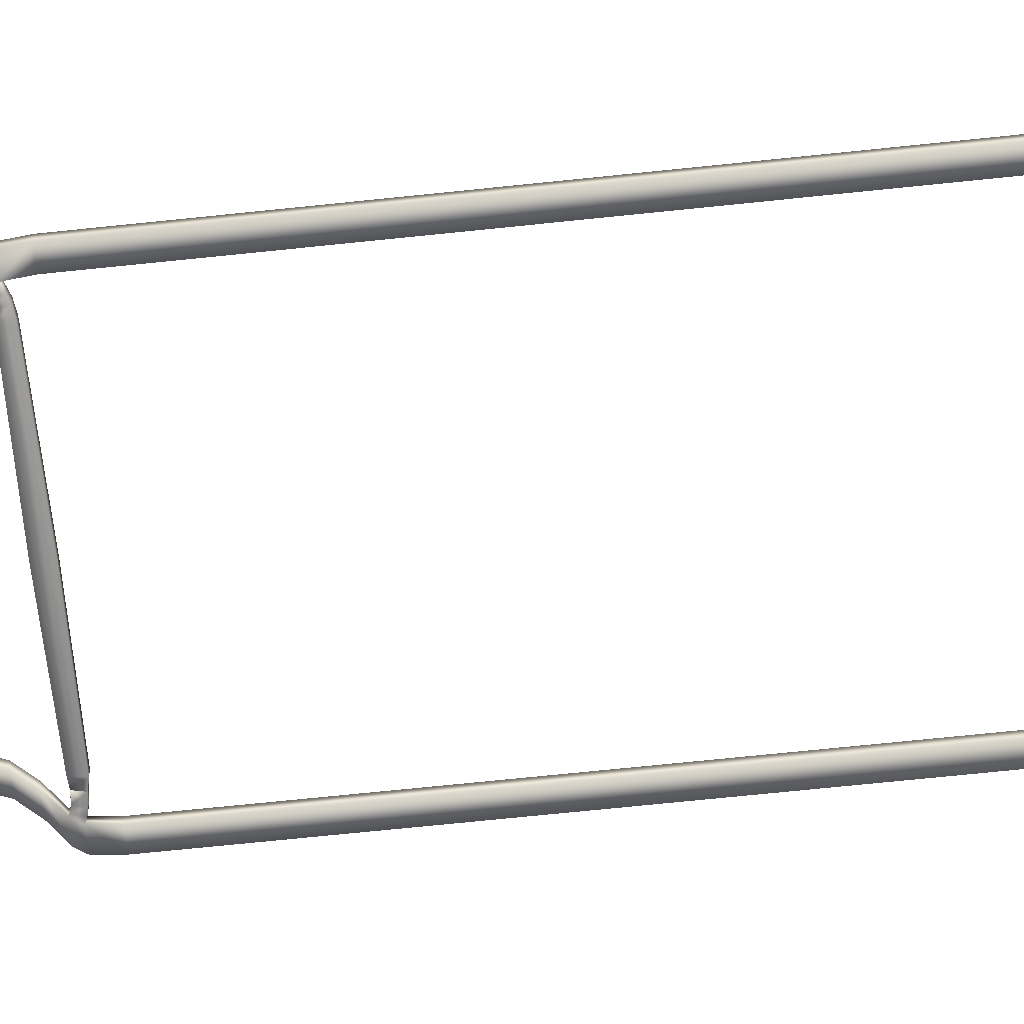
<metadata>
{"format":"obj","ext":"obj","renderer":"f3d","projection":"perspective","resolution":1024,"background":"white","views":[{"elev":-64.5,"azim":96.2,"up":"+Y"}]}
</metadata>
<code>
o Cube.001_Cube.004
v -0.487 -0.03418 1.043
v -0.487 -0.03418 0.4219
v -0.5432 -0.03418 0.4219
v -0.5432 -0.03418 1.043
v -0.487 -0.007866 1.043
v -0.487 -0.007866 0.4219
v -0.5432 -0.007866 0.4219
v -0.5432 -0.007866 1.043
v -0.4707 -0.02395 0.3983
v -0.527 -0.02395 0.3983
v -0.4707 0.002368 0.3983
v -0.527 0.002368 0.3983
v -0.4424 -0.007574 0.3758
v -0.4986 -0.007574 0.3758
v -0.4424 0.01874 0.3758
v -0.4986 0.01874 0.3758
v -0.4192 0.007231 0.3533
v -0.4755 0.007231 0.3533
v -0.4192 0.03355 0.3533
v -0.4755 0.03355 0.3533
v -0.3975 0.02995 0.3049
v -0.4538 0.02995 0.3049
v -0.3975 0.05627 0.3049
v -0.4538 0.05627 0.3049
v -0.3921 0.03603 0.2795
v -0.4484 0.03603 0.2795
v -0.3921 0.06234 0.2795
v -0.4484 0.06234 0.2795
v -0.3791 0.04609 0.2161
v -0.4353 0.04609 0.2161
v -0.3791 0.07241 0.2161
v -0.4353 0.07241 0.2161
v -0.3791 0.04609 -0.2557
v -0.4353 0.04609 -0.2557
v -0.3791 0.07241 -0.2557
v -0.4353 0.07241 -0.2557
v -0.3919 0.03194 -0.3082
v -0.4481 0.03194 -0.3082
v -0.3919 0.05825 -0.3082
v -0.4481 0.05825 -0.3082
v -0.4192 0.003287 -0.3563
v -0.4755 0.003287 -0.3563
v -0.4192 0.0296 -0.3563
v -0.4755 0.0296 -0.3563
v -0.4544 -0.03355 -0.4003
v -0.5107 -0.03355 -0.4003
v -0.4544 -0.007233 -0.4003
v -0.5107 -0.007233 -0.4003
v -0.4681 -0.03903 -0.425
v -0.5244 -0.03903 -0.425
v -0.4681 -0.01272 -0.425
v -0.5244 -0.01272 -0.425
v -0.4743 -0.03903 -0.4878
v -0.5306 -0.03903 -0.4878
v -0.4743 -0.01272 -0.4878
v -0.5306 -0.01272 -0.4878
v -0.4743 -0.03903 -2.278
v -0.5306 -0.03903 -2.278
v -0.4743 -0.01272 -2.278
v -0.5306 -0.01272 -2.278
v 0.497 -0.03418 1.043
v 0.497 -0.03418 0.4219
v 0.5533 -0.03418 0.4219
v 0.5533 -0.03418 1.043
v 0.497 -0.007866 1.043
v 0.497 -0.007866 0.4219
v 0.5533 -0.007866 0.4219
v 0.5533 -0.007866 1.043
v 0.4808 -0.02395 0.3983
v 0.537 -0.02395 0.3983
v 0.4808 0.002368 0.3983
v 0.537 0.002368 0.3983
v 0.4524 -0.007574 0.3758
v 0.5087 -0.007574 0.3758
v 0.4524 0.01874 0.3758
v 0.5087 0.01874 0.3758
v 0.4293 0.007231 0.3533
v 0.4855 0.007231 0.3533
v 0.4293 0.03355 0.3533
v 0.4855 0.03355 0.3533
v 0.4076 0.02995 0.3049
v 0.4638 0.02995 0.3049
v 0.4076 0.05627 0.3049
v 0.4638 0.05627 0.3049
v 0.4021 0.03603 0.2795
v 0.4584 0.03603 0.2795
v 0.4021 0.06234 0.2795
v 0.4584 0.06234 0.2795
v 0.3891 0.04609 0.2161
v 0.4454 0.04609 0.2161
v 0.3891 0.07241 0.2161
v 0.4454 0.07241 0.2161
v 0.3891 0.04609 -0.2557
v 0.4454 0.04609 -0.2557
v 0.3891 0.07241 -0.2557
v 0.4454 0.07241 -0.2557
v 0.4019 0.03194 -0.3082
v 0.4582 0.03194 -0.3082
v 0.4019 0.05825 -0.3082
v 0.4582 0.05825 -0.3082
v 0.4293 0.003287 -0.3563
v 0.4855 0.003287 -0.3563
v 0.4293 0.0296 -0.3563
v 0.4855 0.0296 -0.3563
v 0.4645 -0.03355 -0.4003
v 0.5207 -0.03355 -0.4003
v 0.4645 -0.007233 -0.4003
v 0.5207 -0.007233 -0.4003
v 0.4782 -0.03903 -0.425
v 0.5344 -0.03903 -0.425
v 0.4782 -0.01272 -0.425
v 0.5344 -0.01272 -0.425
v 0.4844 -0.03903 -0.4878
v 0.5406 -0.03903 -0.4878
v 0.4844 -0.01272 -0.4878
v 0.5406 -0.01272 -0.4878
v 0.4844 -0.03903 -2.278
v 0.5406 -0.03903 -2.278
v 0.4844 -0.01272 -2.278
v 0.5406 -0.01272 -2.278
v -0.4492 -0.03355 -0.4039
v -0.4492 -0.007233 -0.4039
v -0.4552 -0.03903 -0.4315
v -0.4552 -0.01272 -0.4315
v -0.4339 -0.03355 -0.4073
v -0.4339 -0.007233 -0.4073
v -0.4371 -0.03903 -0.4354
v -0.4371 -0.01272 -0.4354
v -0.4074 -0.03355 -0.4103
v -0.4074 -0.007233 -0.4103
v -0.4106 -0.03903 -0.4384
v -0.4106 -0.01272 -0.4384
v -0.4082 -0.03355 -0.4103
v -0.4082 -0.007233 -0.4103
v -0.4098 -0.01272 -0.4385
v -0.4098 -0.03903 -0.4385
v -0.3832 -0.03355 -0.4079
v -0.3832 -0.007233 -0.4079
v -0.3837 -0.03903 -0.4435
v -0.3837 -0.01052 -0.4435
v -0.000173 -0.03355 -0.4039
v -0.000173 -0.007233 -0.4039
v -0.000664 -0.03903 -0.4479
v -0.000664 -0.009052 -0.4479
v 0.4092 -0.03355 -0.4088
v 0.4092 -0.007233 -0.4088
v 0.4087 -0.03903 -0.4445
v 0.4087 -0.01162 -0.4445
v 0.4311 -0.03355 -0.4137
v 0.4311 -0.007233 -0.4137
v 0.4403 -0.03903 -0.4404
v 0.4403 -0.01272 -0.4404
v 0.4486 -0.03355 -0.4077
v 0.4486 -0.007233 -0.4077
v 0.4589 -0.03903 -0.434
v 0.4589 -0.01272 -0.434
v 0.4615 -0.03355 -0.4026
v 0.4615 -0.007233 -0.4026
v 0.4718 -0.03903 -0.429
v 0.4718 -0.01272 -0.429
v 0.4816 -0.03903 -2.293
v 0.5379 -0.03903 -2.293
v 0.4816 -0.01272 -2.293
v 0.5379 -0.01272 -2.293
v 0.4721 -0.03903 -2.316
v 0.5283 -0.03903 -2.316
v 0.4721 -0.01272 -2.316
v 0.5283 -0.01272 -2.316
v 0.4571 -0.03903 -2.345
v 0.5133 -0.03903 -2.345
v 0.4571 -0.01272 -2.345
v 0.5133 -0.01272 -2.345
v 0.427 -0.03903 -2.38
v 0.4833 -0.03903 -2.38
v 0.427 -0.01272 -2.38
v 0.4833 -0.01272 -2.38
v 0.3915 -0.03903 -2.418
v 0.4478 -0.03903 -2.418
v 0.3915 -0.01272 -2.418
v 0.4478 -0.01272 -2.418
v 0.3393 -0.03903 -2.455
v 0.3955 -0.03903 -2.455
v 0.3393 -0.01272 -2.455
v 0.3955 -0.01272 -2.455
v 0.2911 -0.03903 -2.499
v 0.3473 -0.03903 -2.499
v 0.2911 -0.01272 -2.499
v 0.3473 -0.01272 -2.499
v 0.2843 -0.03903 -2.548
v 0.3405 -0.03903 -2.548
v 0.2843 -0.01272 -2.548
v 0.3405 -0.01272 -2.548
v 0.2843 -0.03903 -2.578
v 0.3405 -0.03903 -2.578
v 0.2843 -0.01272 -2.578
v 0.3405 -0.01272 -2.578
v 0.2843 -0.03903 -3.05
v 0.3405 -0.03903 -3.05
v 0.2843 -0.01272 -3.05
v 0.3405 -0.01272 -3.05
v 0.3243 -0.03903 -3.089
v 0.3805 -0.03903 -3.089
v 0.3243 -0.01272 -3.089
v 0.3805 -0.01272 -3.089
v 0.3643 -0.03903 -3.13
v 0.4205 -0.03903 -3.13
v 0.3643 -0.01272 -3.13
v 0.4205 -0.01272 -3.13
v 0.3683 -0.03903 -3.145
v 0.4246 -0.03903 -3.145
v 0.3683 -0.01272 -3.145
v 0.4246 -0.01272 -3.145
v 0.382 -0.03903 -3.166
v 0.4383 -0.03903 -3.166
v 0.382 -0.01272 -3.166
v 0.4383 -0.01272 -3.166
v 0.3915 -0.03903 -3.184
v 0.4478 -0.03903 -3.184
v 0.3915 -0.01272 -3.184
v 0.4478 -0.01272 -3.184
v 0.4025 -0.03903 -3.211
v 0.4587 -0.03903 -3.211
v 0.4025 -0.01272 -3.211
v 0.4587 -0.01272 -3.211
v 0.412 -0.03903 -3.231
v 0.4683 -0.03903 -3.231
v 0.412 -0.01272 -3.231
v 0.4683 -0.01272 -3.231
v 0.4202 -0.03903 -3.265
v 0.4765 -0.03903 -3.265
v 0.4202 -0.01272 -3.265
v 0.4765 -0.01272 -3.265
v 0.427 -0.03903 -3.326
v 0.4833 -0.03903 -3.326
v 0.427 -0.01272 -3.326
v 0.4833 -0.01272 -3.326
v 0.427 -0.03903 -3.37
v 0.4833 -0.03903 -3.37
v 0.427 -0.01272 -3.37
v 0.4833 -0.01272 -3.37
v -0.4743 -0.03903 -2.293
v -0.5306 -0.03903 -2.293
v -0.4743 -0.01272 -2.293
v -0.5306 -0.01272 -2.293
v -0.4648 -0.03903 -2.316
v -0.521 -0.03903 -2.316
v -0.4648 -0.01272 -2.316
v -0.521 -0.01272 -2.316
v -0.4498 -0.03903 -2.345
v -0.506 -0.03903 -2.345
v -0.4498 -0.01272 -2.345
v -0.506 -0.01272 -2.345
v -0.4197 -0.03903 -2.38
v -0.476 -0.03903 -2.38
v -0.4197 -0.01272 -2.38
v -0.476 -0.01272 -2.38
v -0.3842 -0.03903 -2.418
v -0.4405 -0.03903 -2.418
v -0.3842 -0.01272 -2.418
v -0.4405 -0.01272 -2.418
v -0.332 -0.03903 -2.455
v -0.3882 -0.03903 -2.455
v -0.332 -0.01272 -2.455
v -0.3882 -0.01272 -2.455
v -0.2838 -0.03903 -2.499
v -0.34 -0.03903 -2.499
v -0.2838 -0.01272 -2.499
v -0.34 -0.01272 -2.499
v -0.2769 -0.03903 -2.548
v -0.3332 -0.03903 -2.548
v -0.2769 -0.01272 -2.548
v -0.3332 -0.01272 -2.548
v -0.2769 -0.03903 -2.578
v -0.3332 -0.03903 -2.578
v -0.2769 -0.01272 -2.578
v -0.3332 -0.01272 -2.578
v -0.2769 -0.03903 -3.05
v -0.3332 -0.03903 -3.05
v -0.2769 -0.01272 -3.05
v -0.3332 -0.01272 -3.05
v -0.3169 -0.03903 -3.089
v -0.3732 -0.03903 -3.089
v -0.3169 -0.01272 -3.089
v -0.3732 -0.01272 -3.089
v -0.3569 -0.03903 -3.13
v -0.4132 -0.03903 -3.13
v -0.3569 -0.01272 -3.13
v -0.4132 -0.01272 -3.13
v -0.361 -0.03903 -3.145
v -0.4173 -0.03903 -3.145
v -0.361 -0.01272 -3.145
v -0.4173 -0.01272 -3.145
v -0.3747 -0.03903 -3.166
v -0.431 -0.03903 -3.166
v -0.3747 -0.01272 -3.166
v -0.431 -0.01272 -3.166
v -0.3842 -0.03903 -3.184
v -0.4405 -0.03903 -3.184
v -0.3842 -0.01272 -3.184
v -0.4405 -0.01272 -3.184
v -0.3952 -0.03903 -3.211
v -0.4514 -0.03903 -3.211
v -0.3952 -0.01272 -3.211
v -0.4514 -0.01272 -3.211
v -0.461 -0.03903 -3.231
v -0.4047 -0.01272 -3.231
v -0.461 -0.01272 -3.231
v -0.4047 -0.03903 -3.231
v -0.4129 -0.03903 -3.265
v -0.4692 -0.03903 -3.265
v -0.4129 -0.01272 -3.265
v -0.4692 -0.01272 -3.265
v -0.4197 -0.03903 -3.326
v -0.476 -0.03903 -3.326
v -0.4197 -0.01272 -3.326
v -0.476 -0.01272 -3.326
v -0.4197 -0.03903 -3.37
v -0.476 -0.03903 -3.37
v -0.4197 -0.01272 -3.37
v -0.476 -0.01272 -3.37
v 0.2843 -0.01272 -2.782
v 0.2843 -0.01272 -2.839
v 0.3405 -0.01272 -2.839
v 0.3405 -0.01272 -2.782
v 0.3405 -0.03903 -2.839
v 0.3405 -0.03903 -2.782
v 0.2843 -0.03903 -2.839
v 0.2843 -0.03903 -2.782
v -0.2769 -0.01272 -2.782
v -0.2769 -0.01272 -2.839
v -0.3332 -0.01272 -2.839
v -0.3332 -0.01272 -2.782
v -0.3332 -0.03903 -2.839
v -0.3332 -0.03903 -2.782
v -0.2769 -0.03903 -2.839
v -0.2769 -0.03903 -2.782
v 0.2472 -0.01424 -2.839
v -0.2399 -0.01424 -2.839
v 0.2472 -0.01424 -2.782
v -0.2399 -0.01424 -2.782
v 0.2472 -0.05483 -2.782
v -0.2399 -0.05483 -2.782
v 0.2472 -0.05483 -2.839
v -0.2399 -0.05483 -2.839
v -0.2275 -0.02856 -2.839
v 0.2348 -0.02856 -2.839
v -0.2275 -0.02856 -2.782
v 0.2348 -0.02856 -2.782
v -0.2275 -0.08501 -2.782
v 0.2348 -0.08501 -2.782
v -0.2275 -0.08501 -2.839
v 0.2348 -0.08501 -2.839
v 0.2122 -0.06484 -2.839
v -0.2049 -0.06484 -2.839
v 0.2122 -0.06484 -2.782
v -0.2049 -0.06484 -2.782
v 0.2122 -0.1105 -2.782
v -0.2049 -0.1105 -2.782
v 0.2122 -0.1105 -2.839
v -0.2049 -0.1105 -2.839
v -0.1868 -0.08664 -2.839
v 0.1941 -0.08664 -2.839
v -0.1868 -0.08664 -2.782
v 0.1941 -0.08664 -2.782
v -0.1868 -0.1279 -2.782
v 0.1941 -0.1279 -2.782
v -0.1868 -0.1279 -2.839
v 0.1941 -0.1279 -2.839
v 0.1759 -0.1053 -2.839
v -0.1686 -0.1053 -2.839
v 0.1759 -0.1053 -2.782
v -0.1686 -0.1053 -2.782
v 0.1759 -0.1408 -2.782
v -0.1686 -0.1408 -2.782
v 0.1759 -0.1408 -2.839
v -0.1686 -0.1408 -2.839
g Cube.001_Cube.004_frame
f 5 6 1
f 3 2 9
f 7 8 3
f 8 5 4
f 1 2 4
f 8 7 5
f 11 12 15
f 6 7 11
f 2 6 11
f 7 3 12
f 13 15 19
f 12 10 16
f 10 9 13
f 9 11 15
f 17 19 23
f 15 16 19
f 16 14 20
f 14 13 17
f 22 21 25
f 19 20 23
f 20 18 24
f 18 17 21
f 28 26 32
f 21 23 27
f 23 24 27
f 24 22 28
f 32 30 36
f 26 25 29
f 25 27 31
f 27 28 31
f 33 35 37
f 30 29 34
f 29 31 33
f 31 32 35
f 38 37 42
f 35 36 40
f 36 34 38
f 34 33 38
f 44 42 46
f 37 39 41
f 39 40 44
f 40 38 42
f 48 46 50
f 42 41 46
f 41 43 45
f 43 44 48
f 51 52 56
f 46 45 50
f 49 45 123
f 47 48 52
f 53 55 57
f 52 50 56
f 50 49 54
f 49 51 53
f 59 60 57
f 55 56 59
f 56 54 60
f 54 53 58
f 65 61 66
f 63 70 69
f 67 63 68
f 68 64 65
f 61 64 62
f 68 65 67
f 71 75 72
f 66 71 67
f 62 69 71
f 67 72 63
f 73 77 79
f 72 76 70
f 70 74 73
f 69 73 75
f 77 81 83
f 75 79 76
f 76 80 74
f 74 78 77
f 82 86 85
f 79 83 80
f 80 84 78
f 78 82 81
f 88 92 86
f 81 85 87
f 83 87 84
f 84 88 82
f 92 96 90
f 86 90 89
f 85 89 91
f 87 91 88
f 93 97 95
f 90 94 89
f 89 93 91
f 91 95 92
f 98 102 97
f 95 99 100
f 96 100 98
f 94 98 93
f 104 108 106
f 97 101 99
f 99 103 104
f 100 104 102
f 108 112 110
f 102 106 101
f 101 105 103
f 103 107 108
f 111 115 116
f 106 110 105
f 105 107 109
f 107 111 112
f 113 117 115
f 112 116 110
f 110 114 109
f 109 113 111
f 120 119 163
f 115 119 116
f 116 120 114
f 114 118 113
f 124 123 128
f 45 47 121
f 47 51 124
f 51 49 124
f 125 126 129
f 123 121 127
f 122 124 128
f 121 122 125
f 130 132 134
f 128 127 132
f 127 125 131
f 126 128 132
f 129 130 133
f 140 139 144
f 143 141 145
f 139 137 141
f 138 140 142
f 137 138 141
f 148 147 151
f 142 144 146
f 141 142 145
f 144 143 147
f 149 150 153
f 147 145 151
f 146 148 152
f 145 146 149
f 154 156 158
f 152 151 156
f 151 149 155
f 150 152 156
f 157 158 159
f 153 154 157
f 156 155 160
f 155 153 157
f 111 107 160
f 109 111 159
f 105 157 107
f 109 159 105
f 164 163 167
f 118 120 162
f 117 118 161
f 119 117 163
f 167 165 171
f 162 164 166
f 161 162 165
f 163 161 167
f 169 170 173
f 168 167 171
f 166 168 170
f 165 166 169
f 174 176 178
f 171 169 175
f 172 171 175
f 170 172 174
f 178 180 182
f 173 174 177
f 175 173 179
f 176 175 179
f 182 184 186
f 177 178 181
f 179 177 183
f 180 179 183
f 188 187 191
f 181 182 185
f 183 181 187
f 184 183 187
f 192 191 196
f 186 188 190
f 185 186 189
f 187 185 191
f 323 322 199
f 190 192 194
f 189 190 193
f 191 189 195
f 199 197 203
f 325 323 198
f 327 325 197
f 322 327 199
f 201 202 206
f 200 199 204
f 198 200 202
f 197 198 202
f 206 208 210
f 203 201 207
f 204 203 208
f 202 204 206
f 210 212 214
f 205 206 210
f 207 205 211
f 208 207 212
f 216 215 220
f 209 210 214
f 211 209 215
f 212 211 216
f 219 217 223
f 214 216 218
f 213 214 218
f 215 213 219
f 220 219 224
f 218 220 222
f 217 218 222
f 226 228 230
f 232 231 236
f 228 227 232
f 236 235 240
f 230 232 234
f 229 230 234
f 231 229 235
f 239 237 240
f 234 236 238
f 233 234 237
f 235 233 239
f 244 248 247
f 247 251 245
f 242 246 244
f 241 245 242
f 243 247 241
f 249 253 250
f 248 252 251
f 246 250 248
f 245 249 246
f 254 258 256
f 251 255 249
f 252 256 255
f 250 254 252
f 258 262 260
f 253 257 254
f 255 259 253
f 256 260 259
f 262 266 264
f 257 261 258
f 259 263 257
f 260 264 263
f 268 272 271
f 261 265 262
f 263 267 261
f 264 268 267
f 272 276 271
f 266 270 268
f 265 269 266
f 267 271 265
f 331 280 279
f 270 274 272
f 269 273 270
f 271 275 269
f 279 283 277
f 333 278 331
f 335 277 333
f 330 279 335
f 281 285 286
f 280 284 279
f 278 282 280
f 277 281 282
f 286 290 288
f 283 287 281
f 284 288 283
f 282 286 284
f 290 294 292
f 285 289 290
f 287 291 285
f 288 292 287
f 296 300 295
f 289 293 294
f 291 295 289
f 292 296 291
f 299 303 297
f 294 298 296
f 293 297 298
f 295 299 293
f 300 304 299
f 298 302 300
f 297 301 302
f 304 307 303
f 302 305 304
f 312 316 311
f 316 320 315
f 310 314 312
f 309 313 314
f 311 315 309
f 319 320 317
f 314 318 316
f 313 317 314
f 315 319 313
f 60 244 243
f 58 242 60
f 57 59 241
f 57 241 58
f 132 131 135
f 131 129 133
f 136 133 139
f 134 135 140
f 133 134 137
f 135 136 140
f 221 222 226
f 223 221 227
f 224 223 228
f 222 224 226
f 225 226 230
f 227 225 231
f 301 308 305
f 303 306 301
f 305 310 307
f 308 309 310
f 306 311 308
f 307 312 306
f 196 195 321
f 324 321 322
f 194 196 326
f 326 324 325
f 193 194 328
f 328 326 327
f 195 193 321
f 321 322 328
f 276 332 329
f 332 331 330
f 274 334 276
f 334 333 332
f 273 336 274
f 336 335 334
f 275 329 273
f 329 336 330
f 340 338 329
f 344 342 335
f 340 329 342
f 338 344 330
f 321 322 339
f 347 345 340
f 327 328 343
f 351 349 344
f 321 339 341
f 347 340 349
f 322 327 343
f 345 351 338
f 339 337 348
f 356 354 347
f 343 341 352
f 360 358 351
f 339 348 350
f 356 347 358
f 337 343 352
f 354 360 345
f 348 346 355
f 363 361 356
f 352 350 359
f 367 365 360
f 348 355 357
f 363 356 365
f 346 352 359
f 361 367 354
f 355 353 364
f 372 370 363
f 359 357 368
f 376 374 367
f 355 364 366
f 372 363 374
f 353 359 368
f 370 376 361
f 364 362 371
f 371 369 372
f 368 366 375
f 375 373 376
f 364 371 373
f 371 372 373
f 362 368 375
f 369 375 370
f 6 2 1
f 10 3 9
f 8 4 3
f 5 1 4
f 2 3 4
f 7 6 5
f 12 16 15
f 7 12 11
f 9 2 11
f 3 10 12
f 17 13 19
f 10 14 16
f 14 10 13
f 13 9 15
f 21 17 23
f 16 20 19
f 14 18 20
f 18 14 17
f 26 22 25
f 20 24 23
f 18 22 24
f 22 18 21
f 26 30 32
f 25 21 27
f 24 28 27
f 22 26 28
f 30 34 36
f 30 26 29
f 29 25 31
f 28 32 31
f 35 39 37
f 29 33 34
f 31 35 33
f 32 36 35
f 37 41 42
f 39 35 40
f 40 36 38
f 33 37 38
f 48 44 46
f 39 43 41
f 43 39 44
f 44 40 42
f 52 48 50
f 41 45 46
f 43 47 45
f 47 43 48
f 55 51 56
f 45 49 50
f 45 121 123
f 51 47 52
f 55 59 57
f 50 54 56
f 49 53 54
f 51 55 53
f 60 58 57
f 56 60 59
f 54 58 60
f 53 57 58
f 61 62 66
f 62 63 69
f 63 64 68
f 64 61 65
f 64 63 62
f 65 66 67
f 75 76 72
f 71 72 67
f 66 62 71
f 72 70 63
f 75 73 79
f 76 74 70
f 69 70 73
f 71 69 75
f 79 77 83
f 79 80 76
f 80 78 74
f 73 74 77
f 81 82 85
f 83 84 80
f 84 82 78
f 77 78 81
f 92 90 86
f 83 81 87
f 87 88 84
f 88 86 82
f 96 94 90
f 85 86 89
f 87 85 91
f 91 92 88
f 97 99 95
f 94 93 89
f 93 95 91
f 95 96 92
f 102 101 97
f 96 95 100
f 94 96 98
f 98 97 93
f 102 104 106
f 101 103 99
f 100 99 104
f 98 100 102
f 106 108 110
f 106 105 101
f 105 107 103
f 104 103 108
f 112 111 116
f 110 109 105
f 107 111 109
f 108 107 112
f 117 119 115
f 116 114 110
f 114 113 109
f 113 115 111
f 164 120 163
f 119 120 116
f 120 118 114
f 118 117 113
f 123 127 128
f 47 122 121
f 122 47 124
f 49 123 124
f 126 130 129
f 121 125 127
f 126 122 128
f 122 126 125
f 132 135 134
f 127 131 132
f 125 129 131
f 130 126 132
f 130 134 133
f 139 143 144
f 147 143 145
f 143 139 141
f 140 144 142
f 138 142 141
f 152 148 151
f 144 148 146
f 142 146 145
f 148 144 147
f 150 154 153
f 145 149 151
f 150 146 152
f 146 150 149
f 156 160 158
f 151 155 156
f 149 153 155
f 154 150 156
f 158 160 159
f 154 158 157
f 155 159 160
f 159 155 157
f 107 158 160
f 111 160 159
f 157 158 107
f 159 157 105
f 168 164 167
f 120 164 162
f 118 162 161
f 117 161 163
f 165 169 171
f 164 168 166
f 162 166 165
f 161 165 167
f 170 174 173
f 172 168 171
f 168 172 170
f 166 170 169
f 176 180 178
f 169 173 175
f 176 172 175
f 172 176 174
f 180 184 182
f 174 178 177
f 173 177 179
f 180 176 179
f 184 188 186
f 178 182 181
f 177 181 183
f 184 180 183
f 192 188 191
f 182 186 185
f 181 185 187
f 188 184 187
f 191 195 196
f 188 192 190
f 186 190 189
f 185 189 191
f 200 323 199
f 192 196 194
f 190 194 193
f 189 193 195
f 197 201 203
f 323 200 198
f 325 198 197
f 327 197 199
f 205 201 206
f 199 203 204
f 200 204 202
f 201 197 202
f 208 212 210
f 201 205 207
f 203 207 208
f 204 208 206
f 212 216 214
f 209 205 210
f 205 209 211
f 207 211 212
f 215 219 220
f 213 209 214
f 209 213 215
f 211 215 216
f 217 221 223
f 216 220 218
f 217 213 218
f 213 217 219
f 219 223 224
f 220 224 222
f 221 217 222
f 228 232 230
f 231 235 236
f 227 231 232
f 235 239 240
f 232 236 234
f 233 229 234
f 229 233 235
f 237 238 240
f 236 240 238
f 234 238 237
f 233 237 239
f 243 244 247
f 251 249 245
f 246 248 244
f 245 246 242
f 247 245 241
f 253 254 250
f 247 248 251
f 250 252 248
f 249 250 246
f 258 260 256
f 255 253 249
f 251 252 255
f 254 256 252
f 262 264 260
f 257 258 254
f 259 257 253
f 255 256 259
f 266 268 264
f 261 262 258
f 263 261 257
f 259 260 263
f 267 268 271
f 265 266 262
f 267 265 261
f 263 264 267
f 276 275 271
f 270 272 268
f 269 270 266
f 271 269 265
f 330 331 279
f 274 276 272
f 273 274 270
f 275 273 269
f 283 281 277
f 278 280 331
f 277 278 333
f 279 277 335
f 282 281 286
f 284 283 279
f 282 284 280
f 278 277 282
f 290 292 288
f 287 285 281
f 288 287 283
f 286 288 284
f 294 296 292
f 286 285 290
f 291 289 285
f 292 291 287
f 300 299 295
f 290 289 294
f 295 293 289
f 296 295 291
f 303 301 297
f 298 300 296
f 294 293 298
f 299 297 293
f 304 303 299
f 302 304 300
f 298 297 302
f 307 306 303
f 305 307 304
f 316 315 311
f 320 319 315
f 314 316 312
f 310 309 314
f 315 313 309
f 320 318 317
f 318 320 316
f 317 318 314
f 319 317 313
f 59 60 243
f 242 244 60
f 59 243 241
f 241 242 58
f 131 136 135
f 136 131 133
f 133 137 139
f 138 134 140
f 134 138 137
f 136 139 140
f 225 221 226
f 221 225 227
f 223 227 228
f 224 228 226
f 229 225 230
f 225 229 231
f 302 301 305
f 306 308 301
f 310 312 307
f 305 308 310
f 311 309 308
f 312 311 306
f 324 196 321
f 323 324 322
f 196 324 326
f 324 323 325
f 194 326 328
f 326 325 327
f 193 328 321
f 322 327 328
f 275 276 329
f 329 332 330
f 334 332 276
f 333 331 332
f 336 334 274
f 335 333 334
f 329 336 273
f 336 335 330
f 338 330 329
f 342 336 335
f 329 336 342
f 344 335 330
f 322 337 339
f 345 338 340
f 328 341 343
f 349 342 344
f 328 321 341
f 340 342 349
f 337 322 343
f 351 344 338
f 337 346 348
f 354 345 347
f 341 350 352
f 358 349 351
f 341 339 350
f 347 349 358
f 346 337 352
f 360 351 345
f 346 353 355
f 361 354 356
f 350 357 359
f 365 358 360
f 350 348 357
f 356 358 365
f 353 346 359
f 367 360 354
f 353 362 364
f 370 361 363
f 357 366 368
f 374 365 367
f 357 355 366
f 363 365 374
f 362 353 368
f 376 367 361
f 362 369 371
f 369 370 372
f 366 373 375
f 373 374 376
f 366 364 373
f 372 374 373
f 369 362 375
f 375 376 370

</code>
